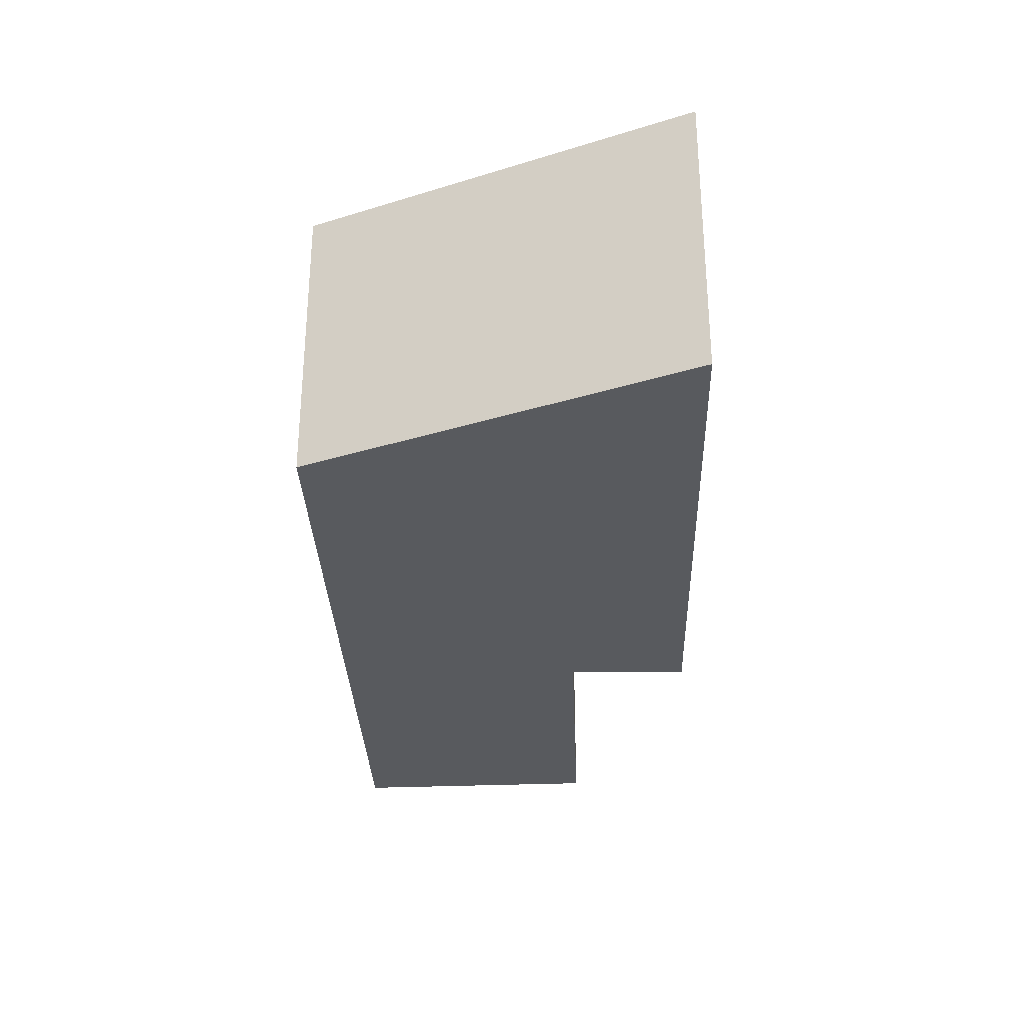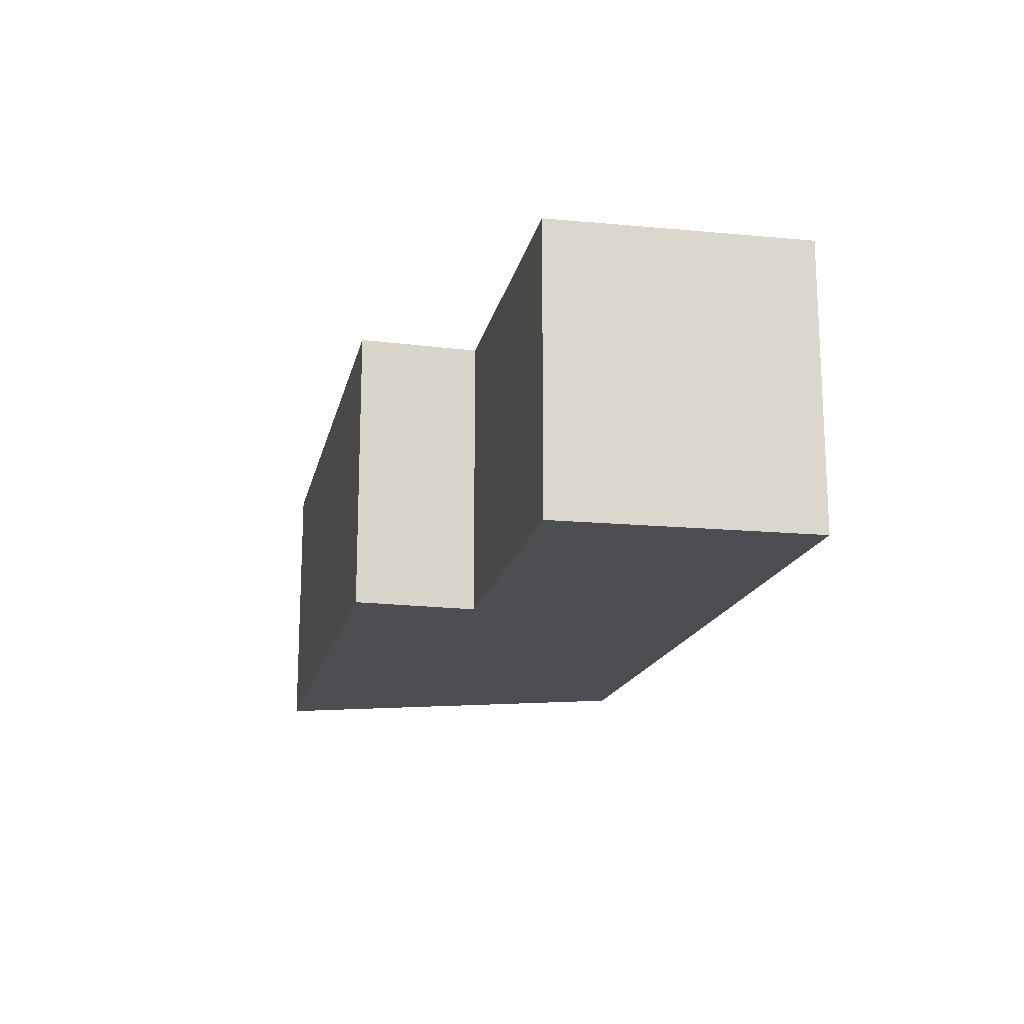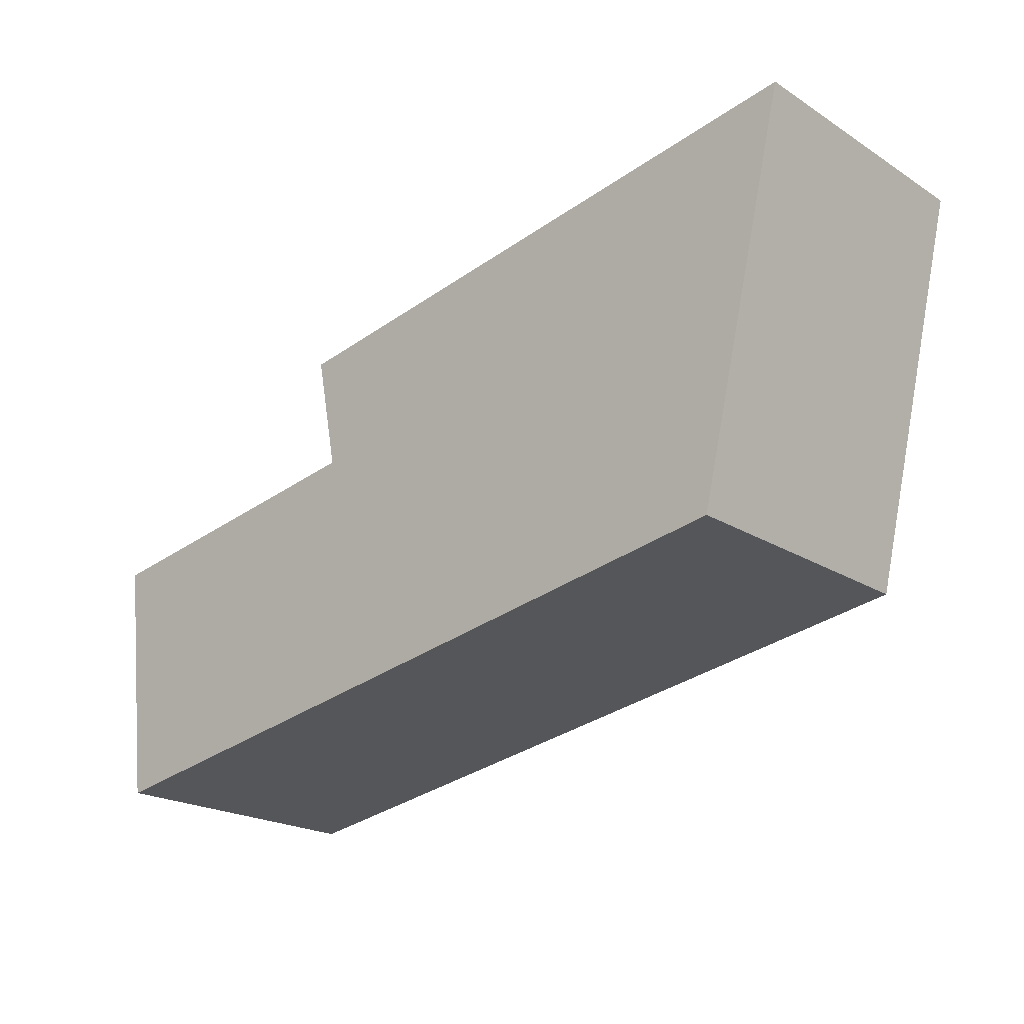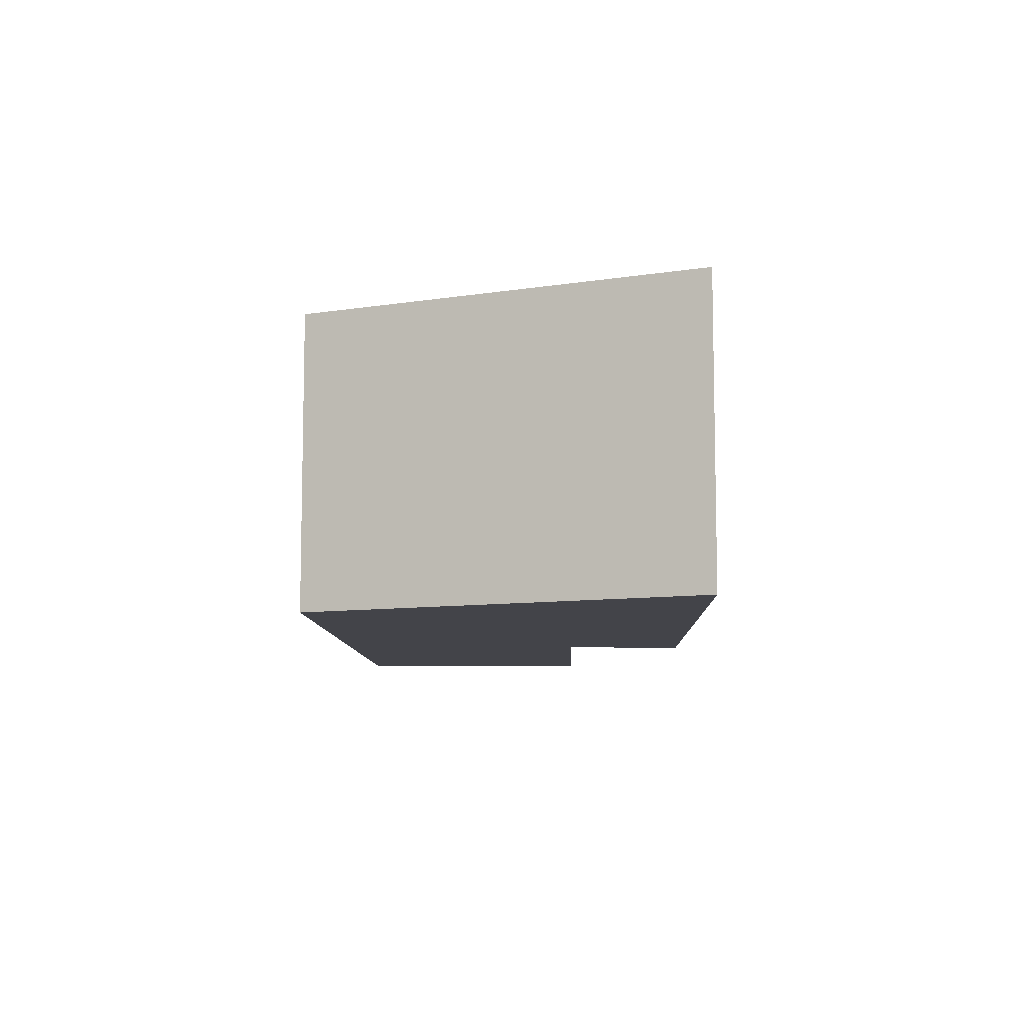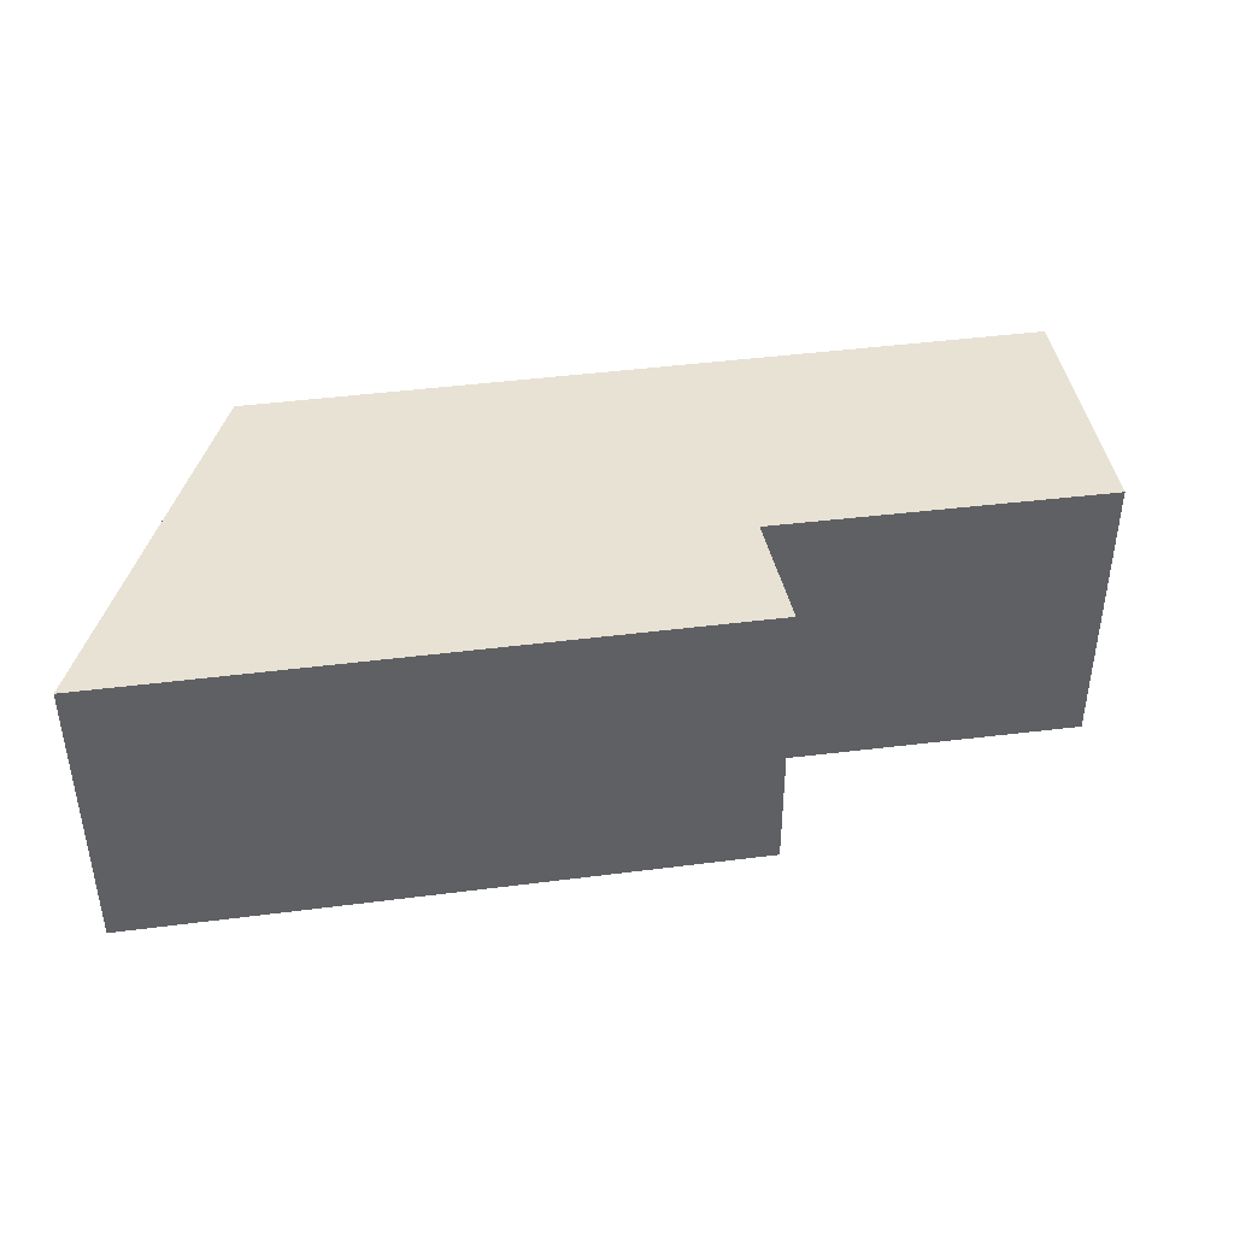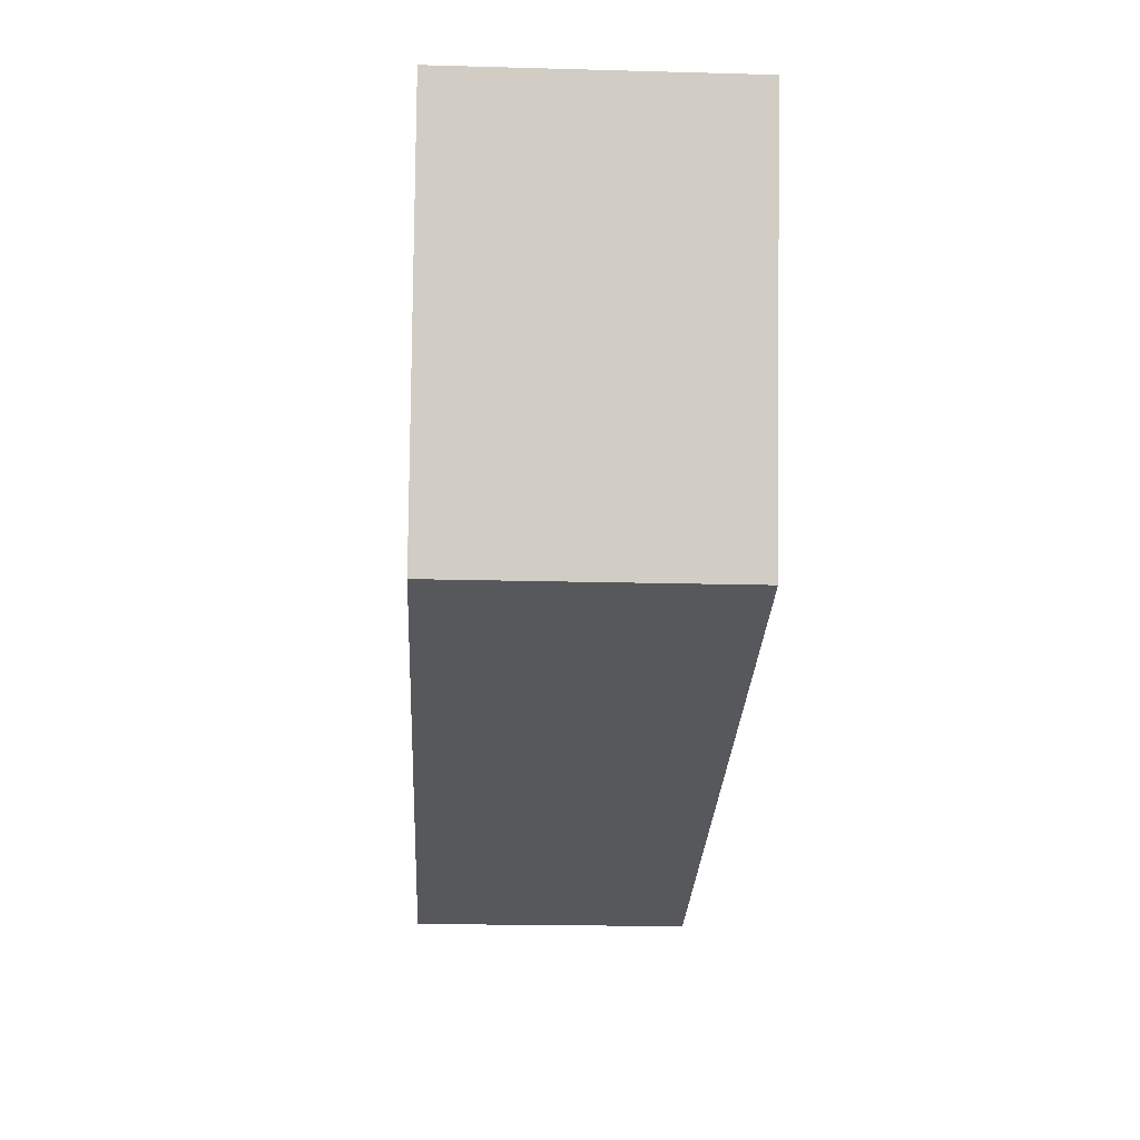
<metadata>
{"format":"obj","ext":"obj","renderer":"f3d","projection":"perspective","resolution":1024,"background":"white","views":[{"elev":-30.5,"azim":-79.3,"up":"+Y"},{"elev":-16.8,"azim":86.7,"up":"+Y"},{"elev":-21.2,"azim":-137.8,"up":"+Z"},{"elev":-8.4,"azim":-79.7,"up":"+Y"},{"elev":40.6,"azim":-0.3,"up":"+Y"},{"elev":-19.6,"azim":-92.9,"up":"+Z"}]}
</metadata>
<code>
v  0.9426 2.405e-16 -3.928
v  5.58 5.221e-17 -0.8526
v  0 0 0
v  1.786 2.487e-16 -4.062
v  5.714 1.29e-16 -2.107
v  8.636 3.149e-16 -5.143
v  5.949 5.563e-17 -0.9085
v  8.962 1.582e-16 -2.584
v  6.052e-05 2.843 -9e-05
v  0.9427 2.843 -3.928
v  5.58 2.843 -0.8527
v  5.949 2.843 -0.9085
v  5.714 2.843 -2.107
v  8.962 2.843 -2.584
v  8.636 2.843 -5.143
v  1.786 2.843 -4.062
g defaultobject
f 1 2 3
f 2 1 4
f 2 4 5
f 5 4 6
f 2 5 7
f 5 6 8
f 9 1 3
f 1 9 10
f 2 9 3
f 9 2 11
f 7 11 2
f 11 7 12
f 5 12 7
f 12 5 13
f 8 13 5
f 13 8 14
f 6 14 8
f 14 6 15
f 16 6 4
f 6 16 15
f 10 4 1
f 4 10 16
f 11 13 9
f 13 11 12
f 9 16 10
f 16 9 15
f 15 9 13
f 15 13 14

</code>
